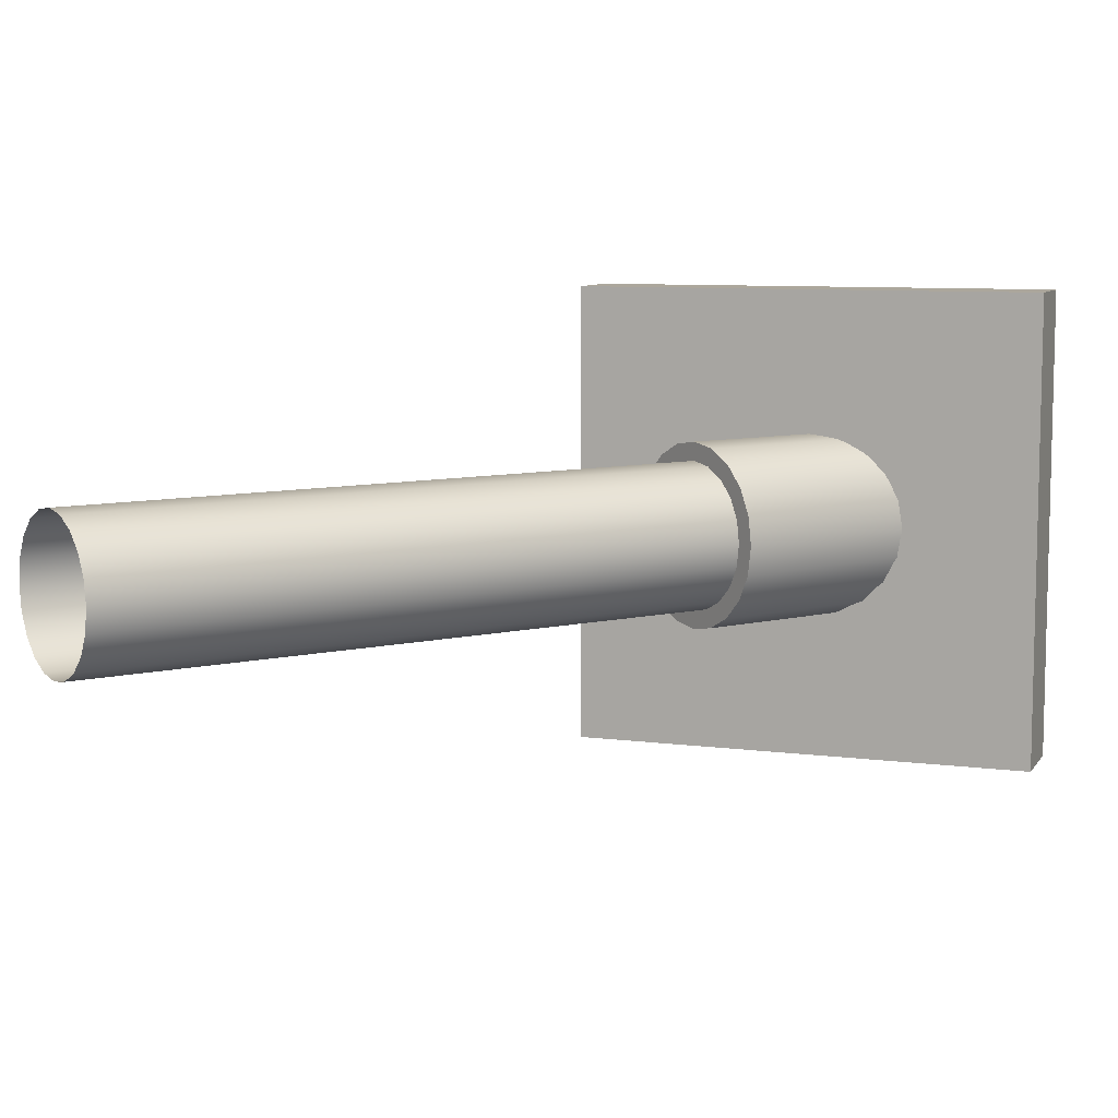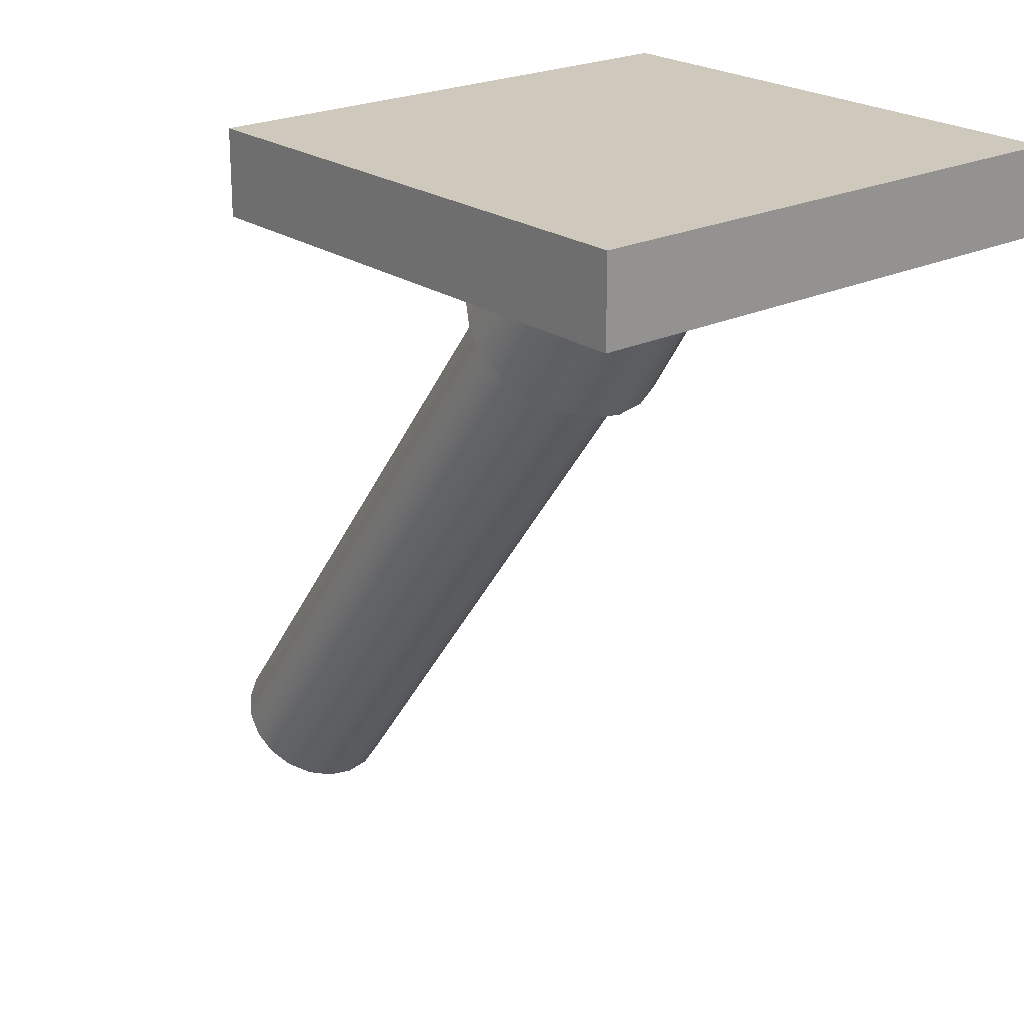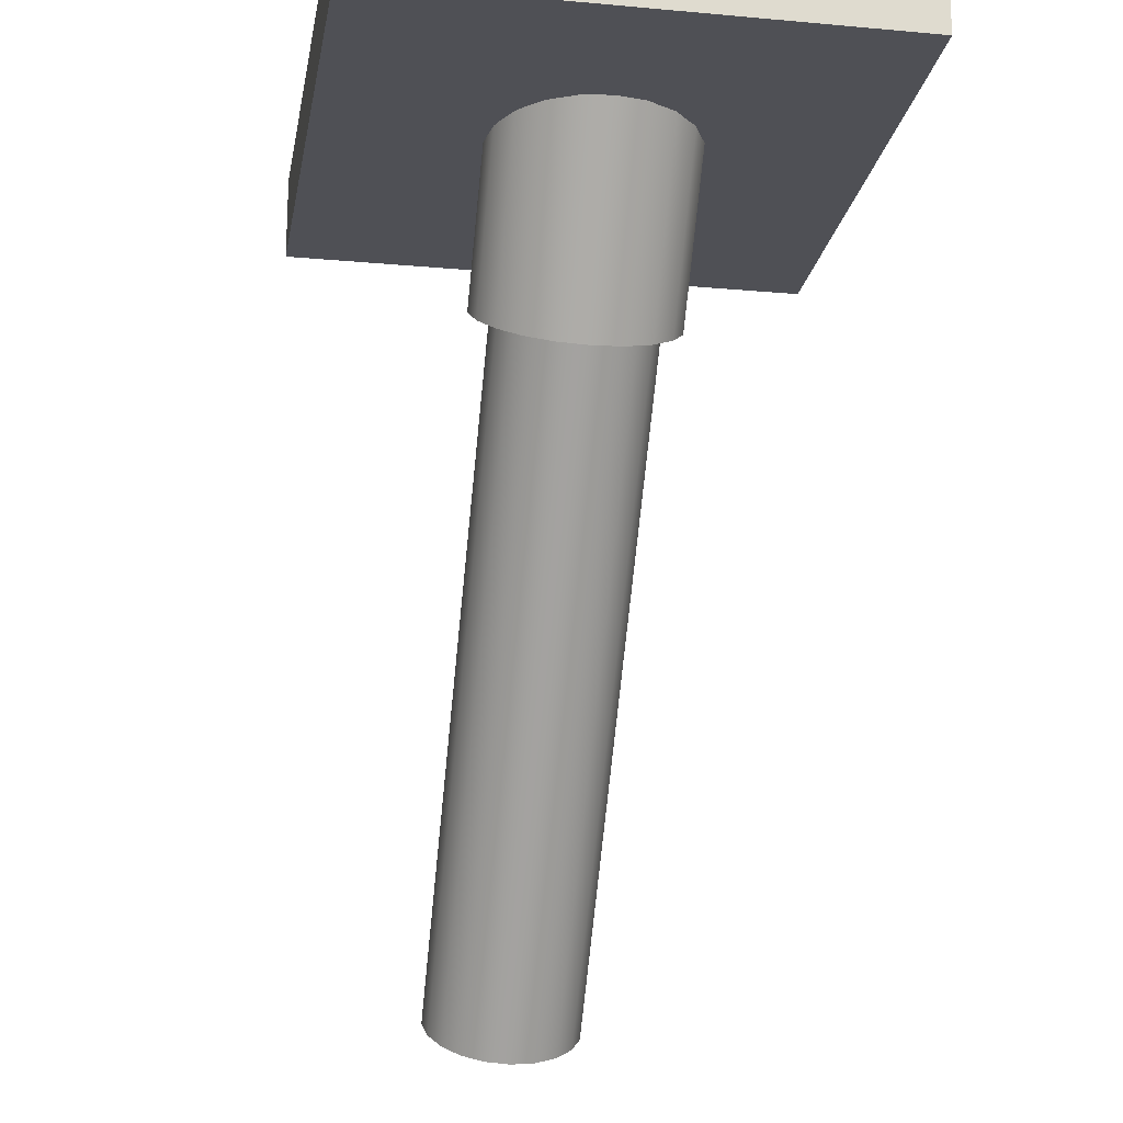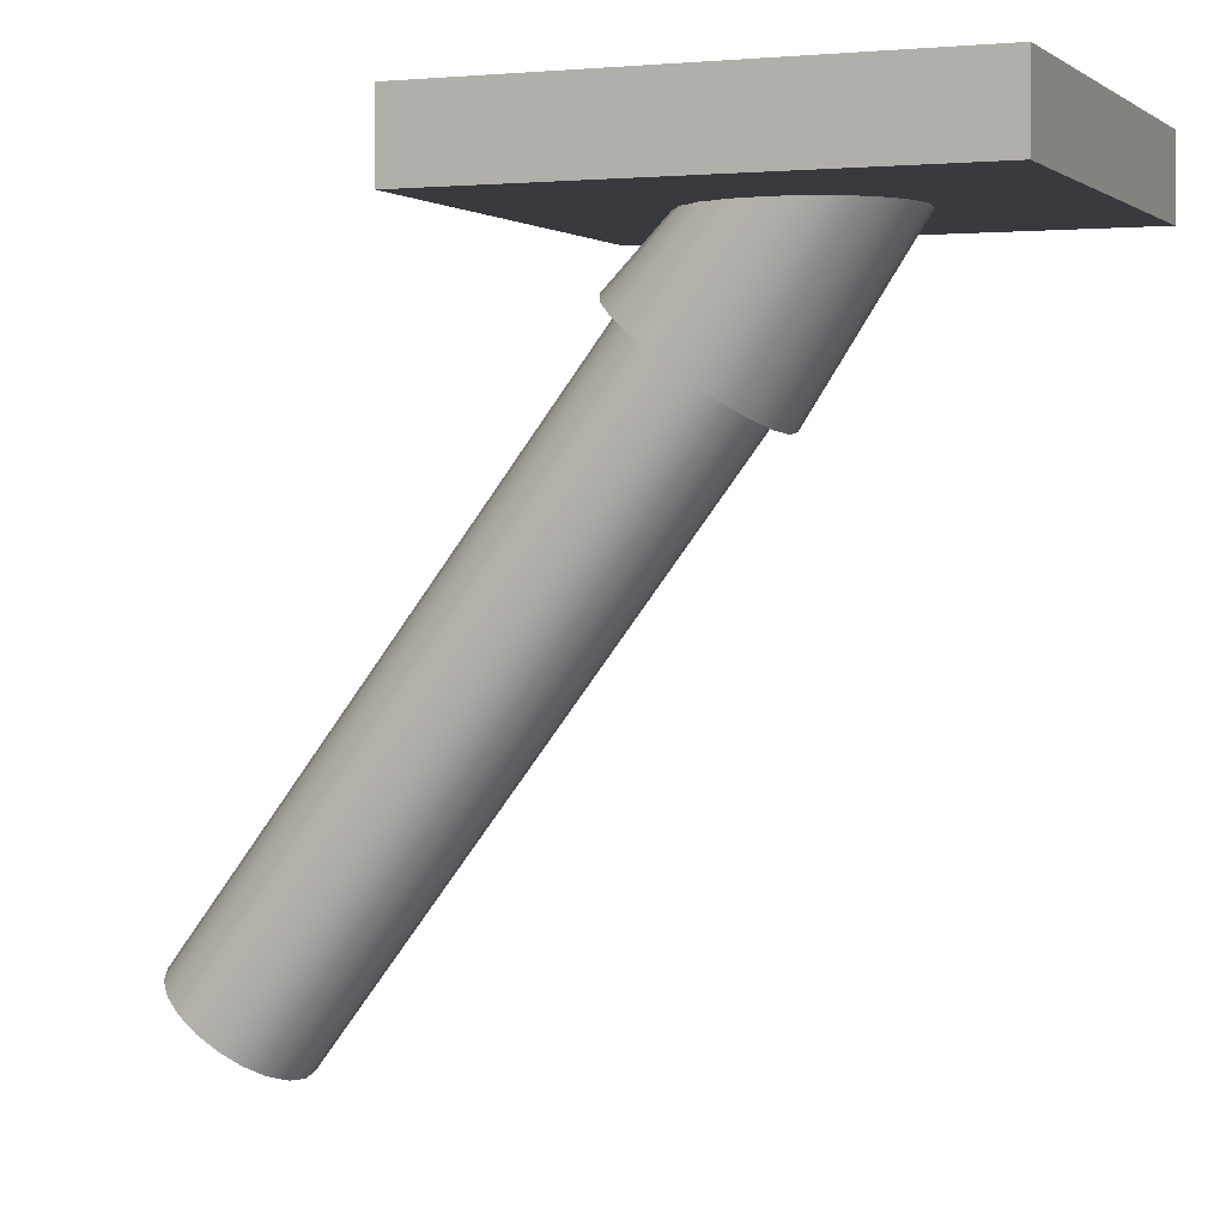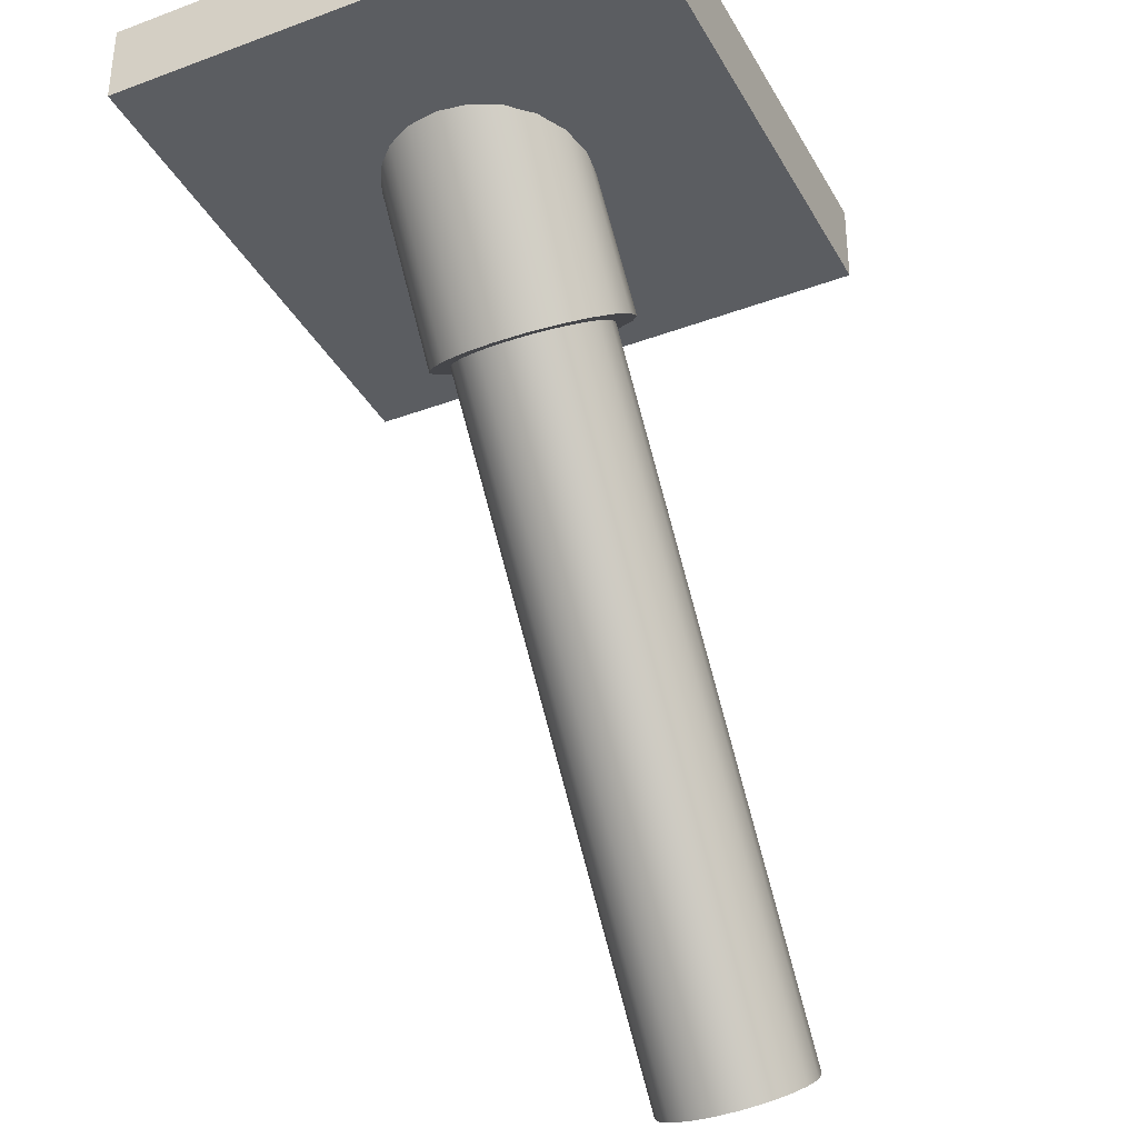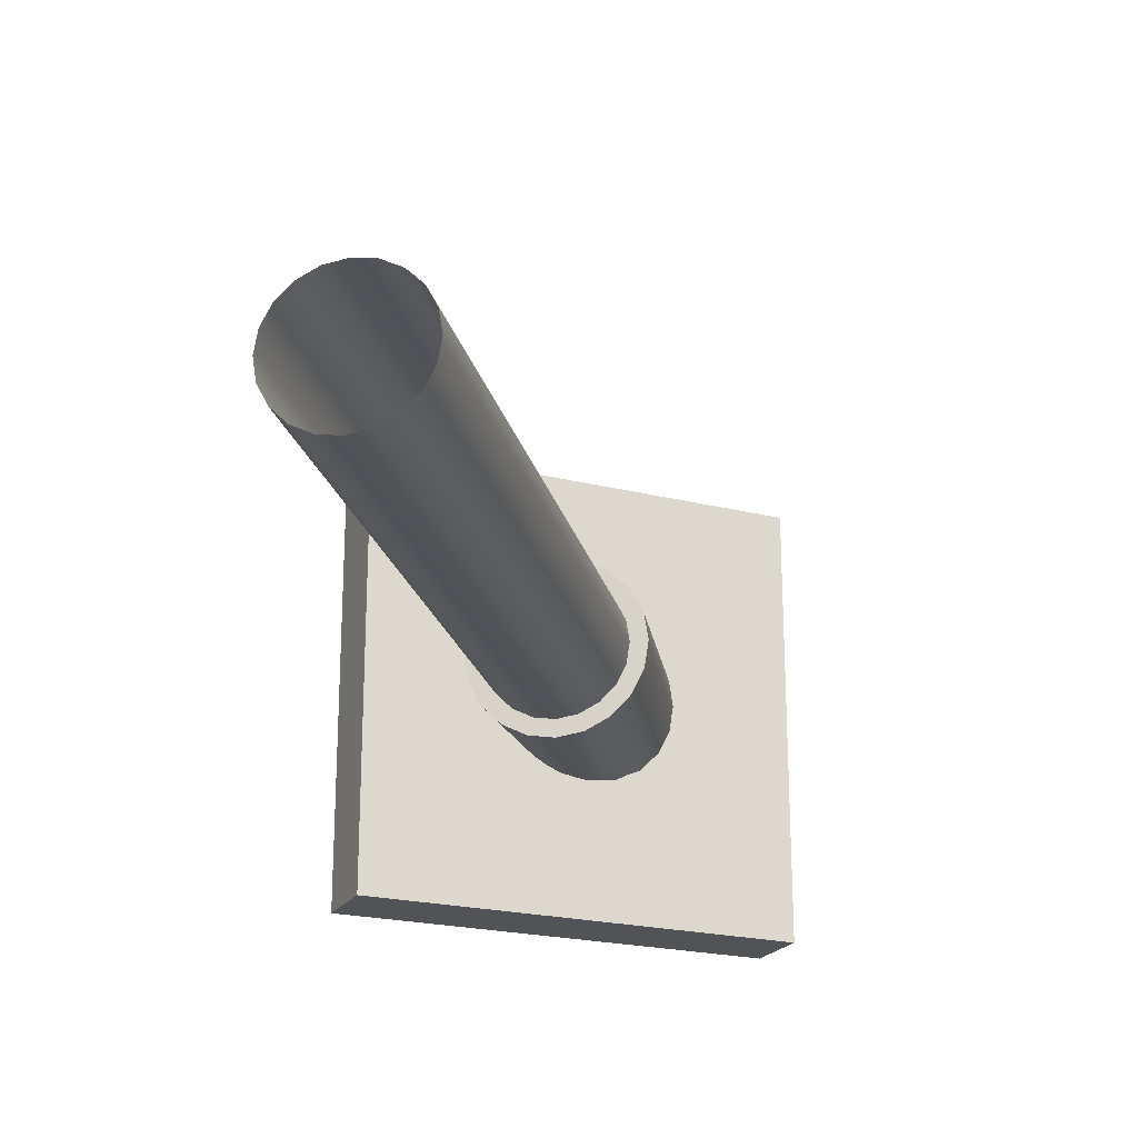
<metadata>
{"format":"obj","ext":"obj","renderer":"f3d","projection":"perspective","resolution":1024,"background":"white","views":[{"elev":8.4,"azim":19.8,"up":"+Z"},{"elev":22.3,"azim":50.1,"up":"+Y"},{"elev":-19.3,"azim":80.3,"up":"+Y"},{"elev":1.9,"azim":22.0,"up":"+Y"},{"elev":-36.2,"azim":115.9,"up":"+Y"},{"elev":-22.0,"azim":-23.8,"up":"+Z"}]}
</metadata>
<code>
o Cylinder.023_Cylinder.025
v 6.372 6.316 -1.985
v 2.401 6.316 -1.985
v 6.372 6.316 1.985
v 2.401 6.316 1.985
v 6.372 5.678 -1.985
v 2.401 5.678 -1.985
v 6.372 5.678 1.985
v 2.401 5.678 1.985
v 4.833 6.203 0.7746
v 3.716 4.72 0.7746
v 5.073 6.214 0.7367
v 3.907 4.576 0.7367
v 5.288 6.224 0.6267
v 4.08 4.446 0.6267
v 5.459 6.232 0.4553
v 4.216 4.343 0.4553
v 5.569 6.237 0.2394
v 4.304 4.277 0.2394
v 5.607 6.238 1e-06
v 4.335 4.254 1e-06
v 5.569 6.237 -0.2394
v 4.304 4.277 -0.2394
v 5.459 6.232 -0.4553
v 4.216 4.343 -0.4553
v 5.288 6.224 -0.6267
v 4.08 4.446 -0.6267
v 5.073 6.214 -0.7367
v 3.907 4.576 -0.7367
v 4.833 6.203 -0.7746
v 3.716 4.72 -0.7746
v 4.594 6.192 -0.7367
v 3.525 4.864 -0.7367
v 4.379 6.182 -0.6267
v 3.352 4.994 -0.6267
v 4.207 6.175 -0.4553
v 3.215 5.097 -0.4553
v 4.098 6.17 -0.2394
v 3.128 5.163 -0.2394
v 4.06 6.168 1e-06
v 3.097 5.186 0
v 4.098 6.17 0.2394
v 3.128 5.163 0.2394
v 4.207 6.175 0.4553
v 3.215 5.097 0.4553
v 4.379 6.182 0.6267
v 3.352 4.994 0.6267
v 4.594 6.192 0.7367
v 3.525 4.864 0.7367
v 3.716 4.72 0.6176
v 0.3678 0.2761 0.6176
v 3.868 4.605 0.5873
v 0.5202 0.1613 0.5873
v 4.006 4.501 0.4996
v 0.6577 0.05771 0.4996
v 4.115 4.419 0.363
v 0.7669 -0.02451 0.363
v 4.185 4.366 0.1908
v 0.8369 -0.07729 0.1908
v 4.209 4.348 1e-06
v 0.8611 -0.09548 -1e-06
v 4.185 4.366 -0.1908
v 0.8369 -0.07729 -0.1908
v 4.115 4.419 -0.363
v 0.7669 -0.02451 -0.363
v 4.006 4.501 -0.4996
v 0.6577 0.05771 -0.4996
v 3.868 4.605 -0.5873
v 0.5202 0.1613 -0.5873
v 3.716 4.72 -0.6176
v 0.3678 0.2761 -0.6176
v 3.564 4.835 -0.5873
v 0.2154 0.391 -0.5873
v 3.426 4.938 -0.4996
v 0.07791 0.4946 -0.4996
v 3.317 5.021 -0.363
v -0.0312 0.5768 -0.363
v 3.247 5.073 -0.1908
v -0.1013 0.6296 -0.1908
v 3.223 5.092 0
v -0.1254 0.6478 -1e-06
v 3.247 5.073 0.1908
v -0.1013 0.6296 0.1908
v 3.317 5.021 0.363
v -0.0312 0.5768 0.363
v 3.426 4.938 0.4996
v 0.07791 0.4946 0.4996
v 3.564 4.835 0.5873
v 0.2154 0.391 0.5873
f 1 2 4 3
f 3 4 8 7
f 7 8 6 5
f 5 6 2 1
f 3 7 5 1
f 8 4 2 6
f 9 10 12 11
f 11 12 14 13
f 13 14 16 15
f 15 16 18 17
f 17 18 20 19
f 19 20 22 21
f 21 22 24 23
f 23 24 26 25
f 25 26 28 27
f 27 28 30 29
f 29 30 32 31
f 31 32 34 33
f 33 34 36 35
f 35 36 38 37
f 37 38 40 39
f 39 40 42 41
f 41 42 44 43
f 43 44 46 45
f 45 46 48 47
f 47 48 10 9
f 49 50 52 51
f 51 52 54 53
f 53 54 56 55
f 55 56 58 57
f 57 58 60 59
f 59 60 62 61
f 61 62 64 63
f 63 64 66 65
f 65 66 68 67
f 67 68 70 69
f 69 70 72 71
f 71 72 74 73
f 73 74 76 75
f 75 76 78 77
f 77 78 80 79
f 79 80 82 81
f 81 82 84 83
f 83 84 86 85
f 85 86 88 87
f 87 88 50 49
f 51 53 14 12
f 53 55 16 14
f 55 57 18 16
f 57 59 20 18
f 59 61 22 20
f 61 63 24 22
f 63 65 26 24
f 65 67 28 26
f 67 69 30 28
f 69 71 32 30
f 71 73 34 32
f 73 75 36 34
f 75 77 38 36
f 77 79 40 38
f 79 81 42 40
f 81 83 44 42
f 83 85 46 44
f 85 87 48 46
f 87 49 10 48
f 49 51 12 10

</code>
